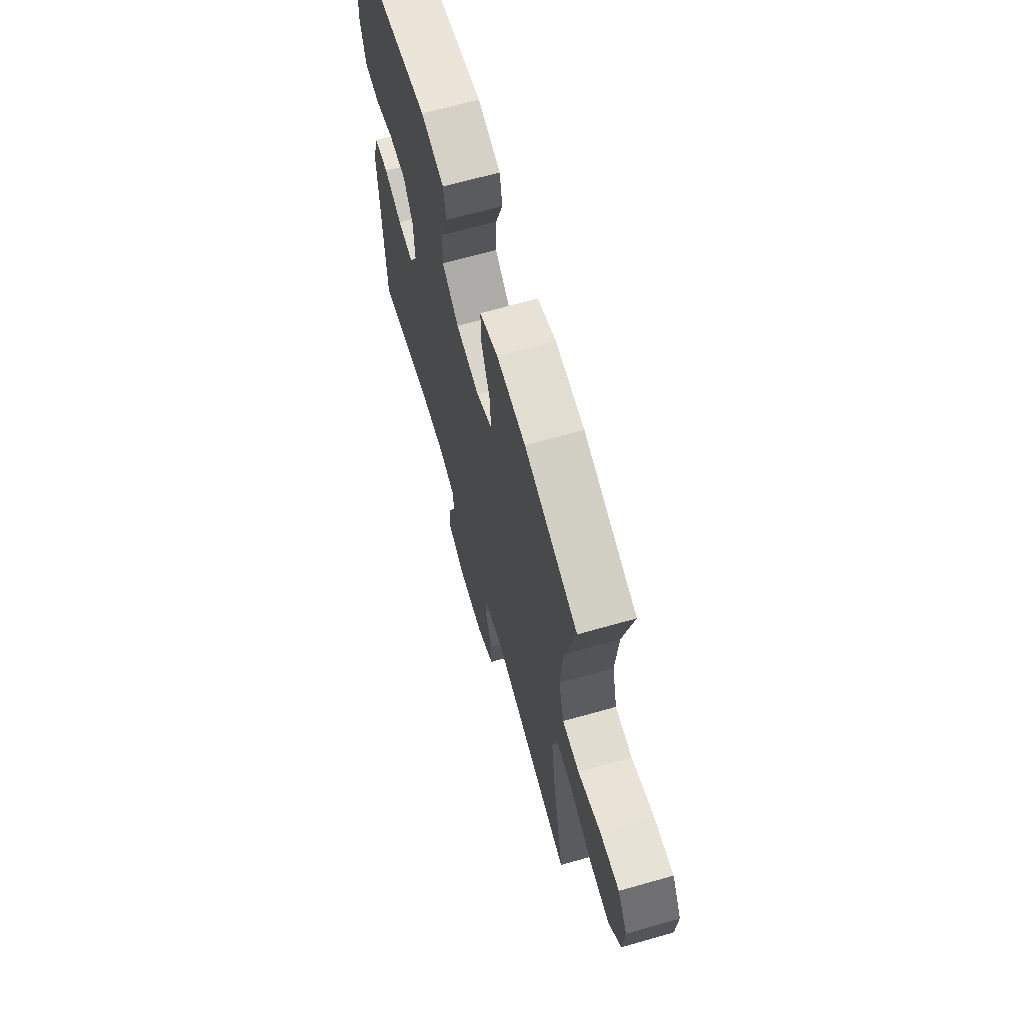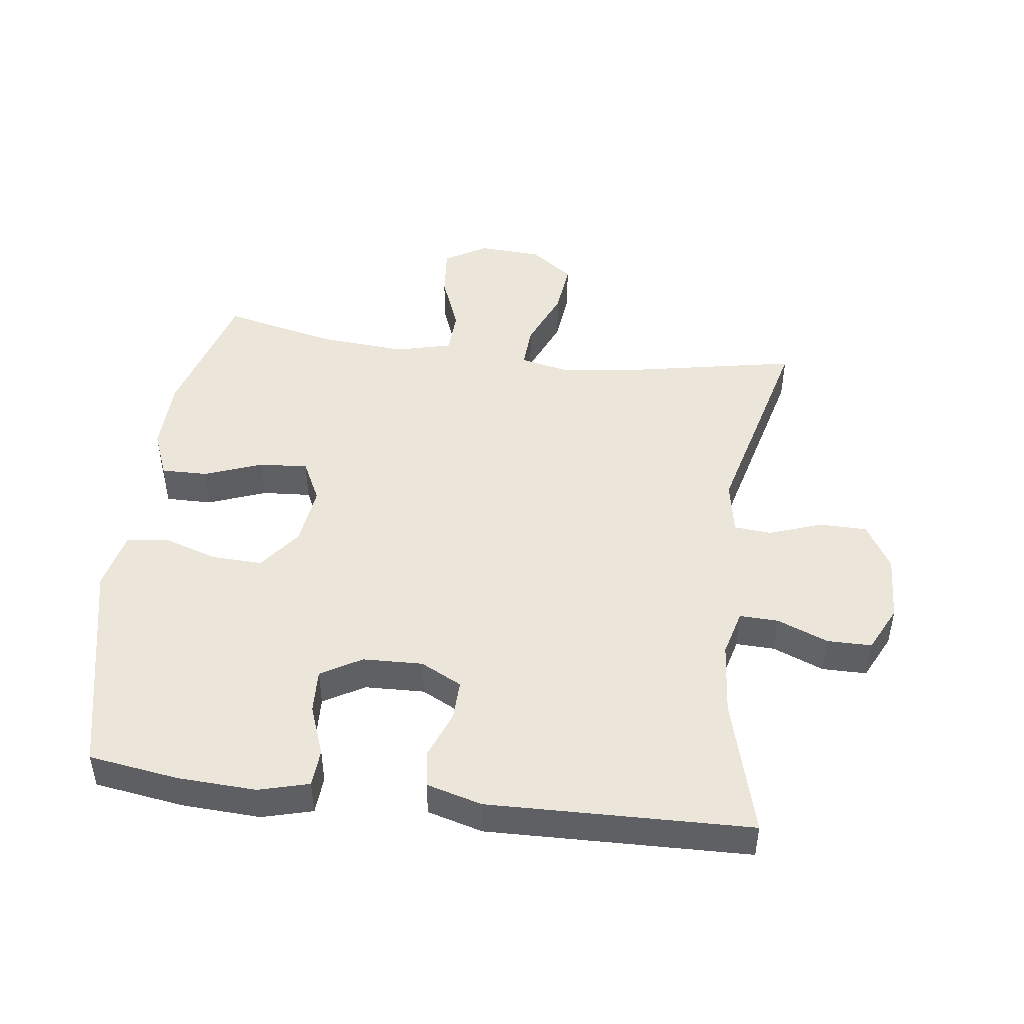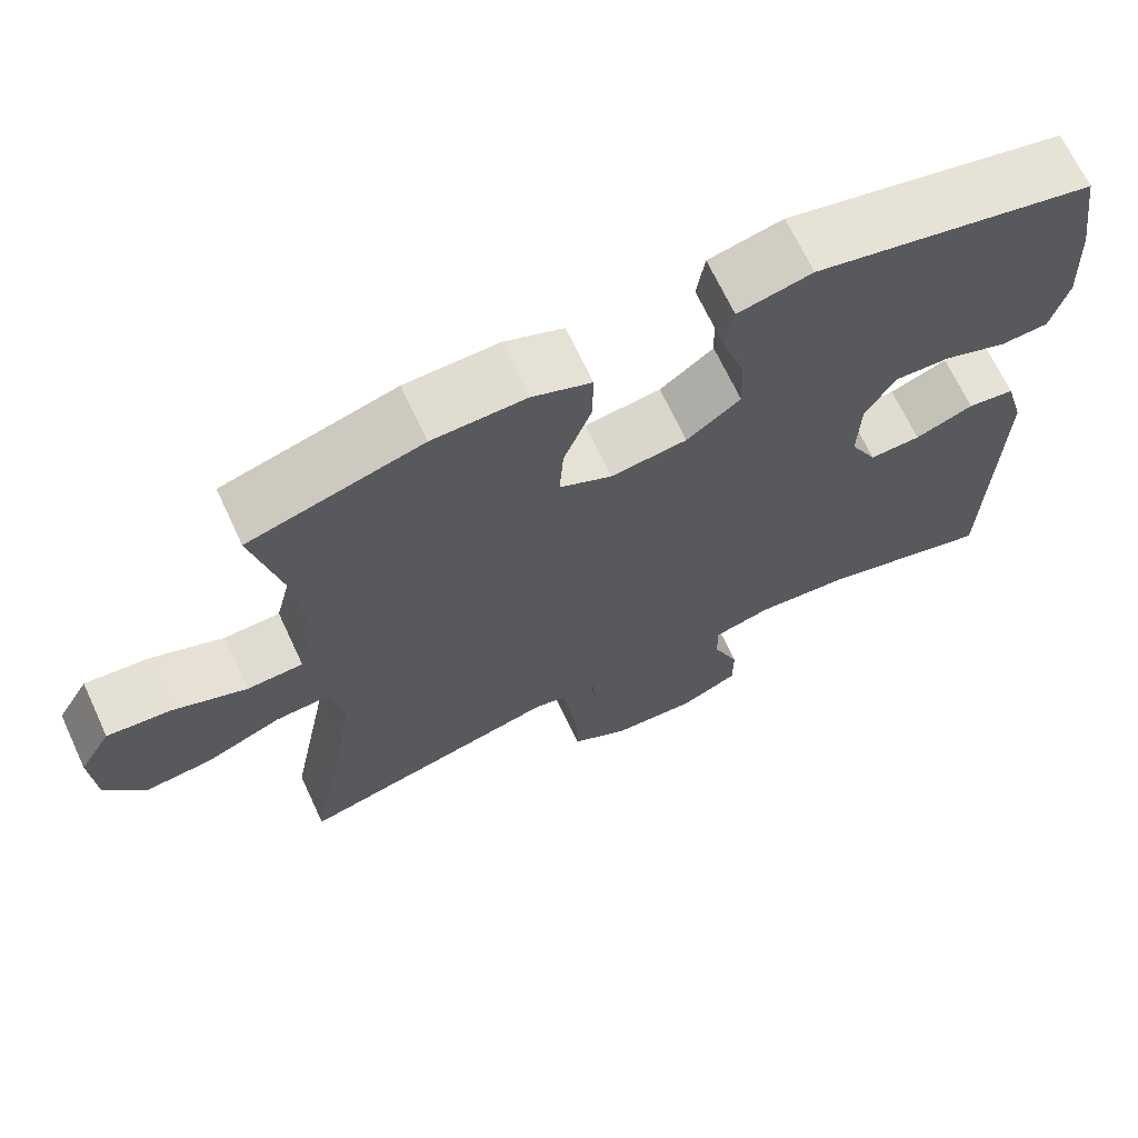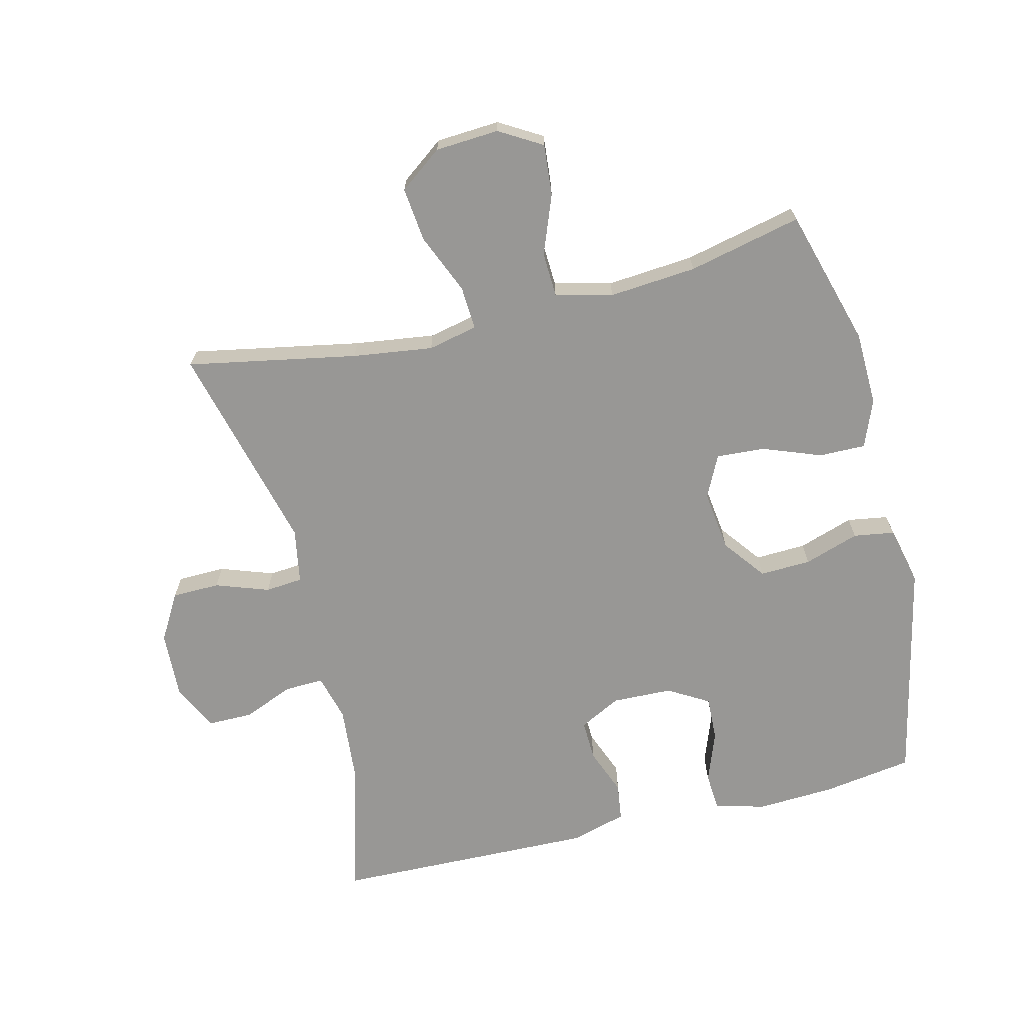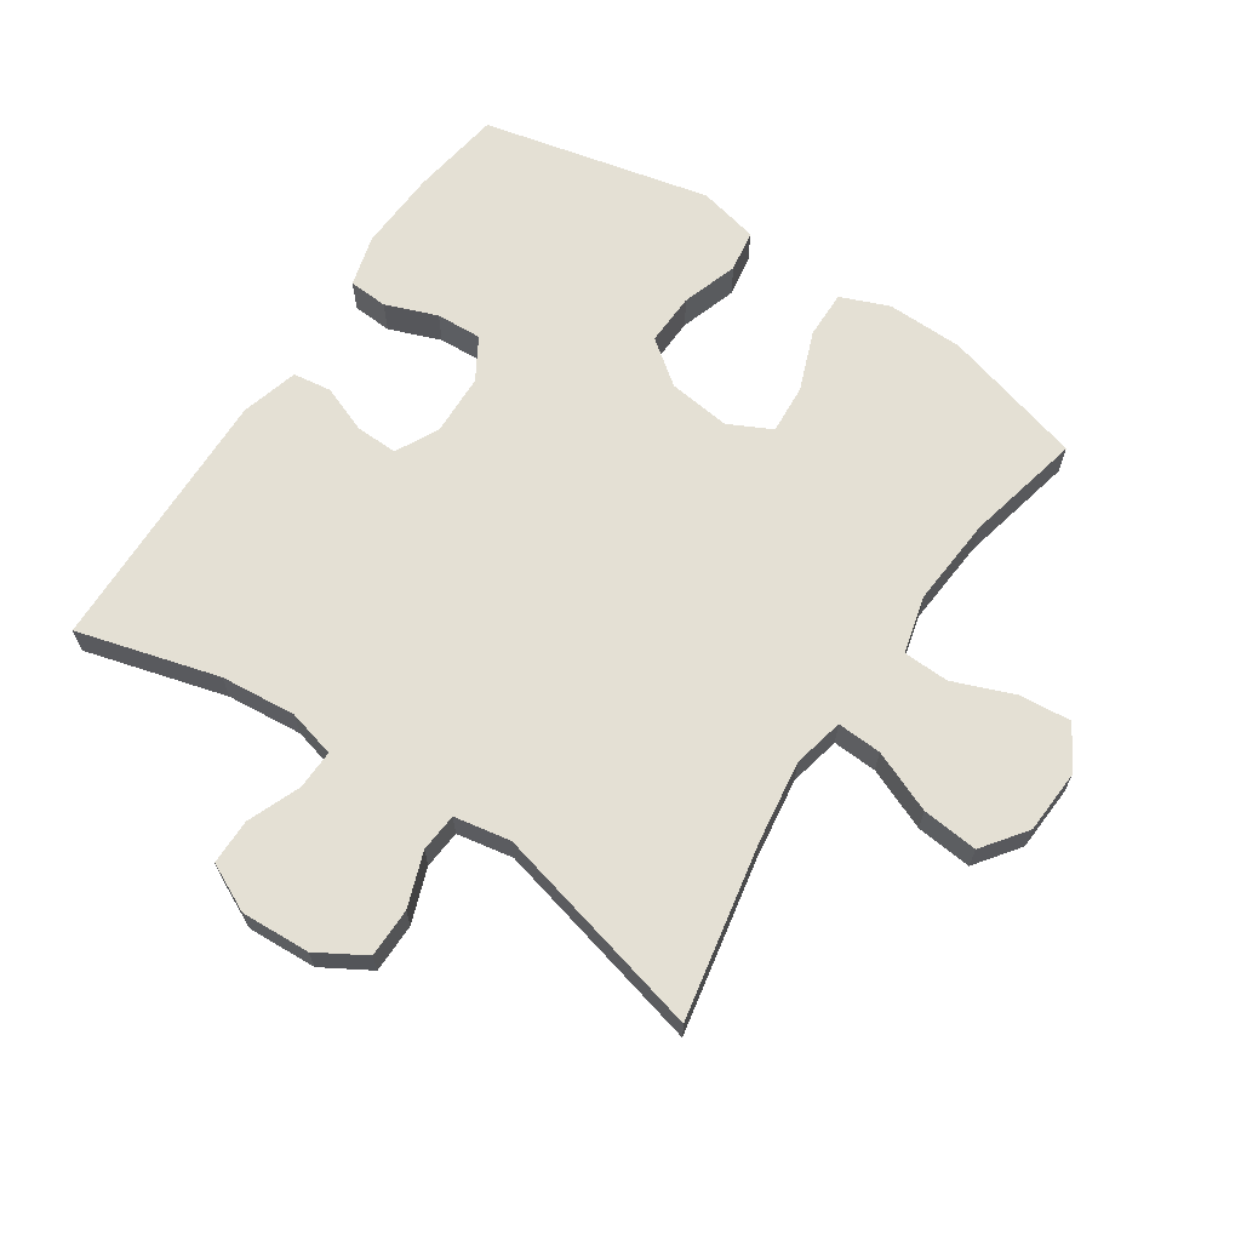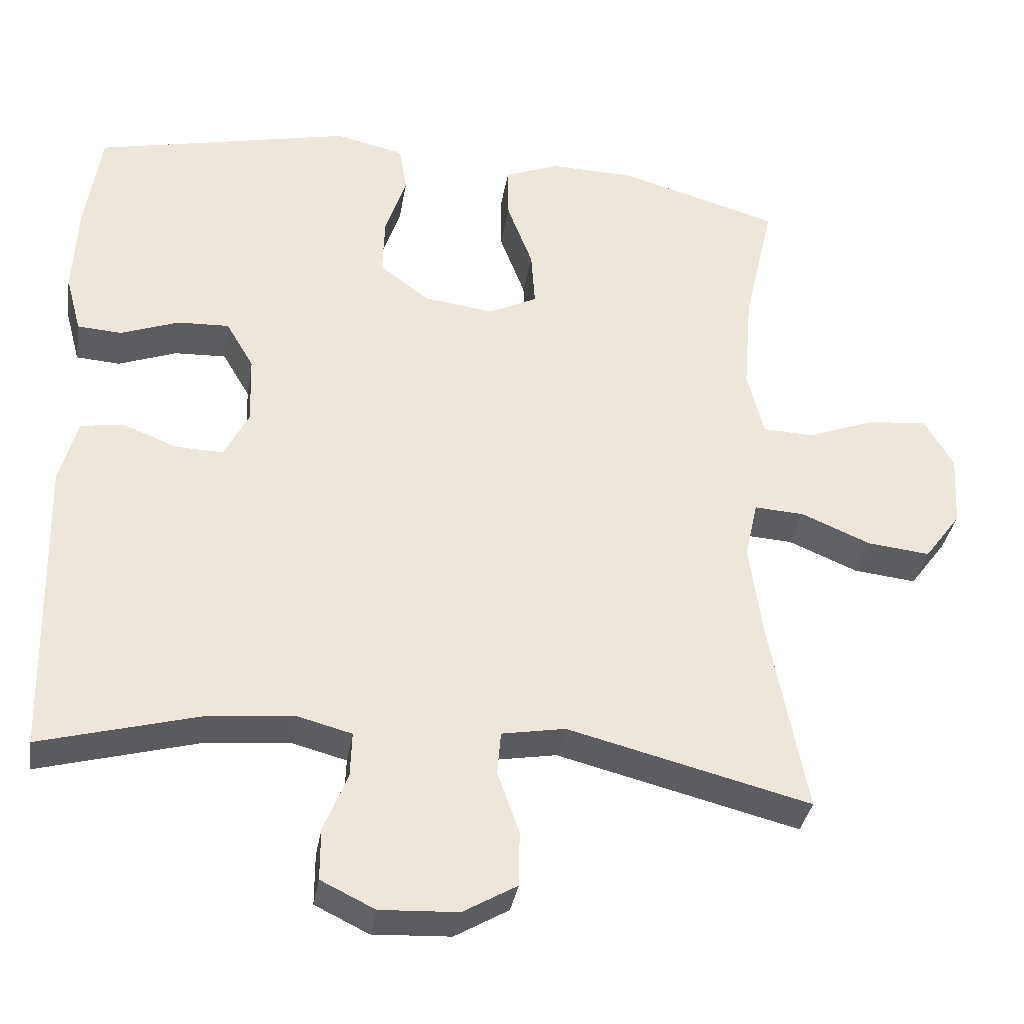
<metadata>
{"format":"obj","ext":"obj","renderer":"f3d","projection":"perspective","resolution":1024,"background":"white","views":[{"elev":67.2,"azim":-105.9,"up":"+Z"},{"elev":46.9,"azim":97.3,"up":"+Y"},{"elev":68.3,"azim":-25.0,"up":"+Z"},{"elev":-68.2,"azim":-76.1,"up":"+Y"},{"elev":66.0,"azim":-146.5,"up":"+Y"},{"elev":-34.9,"azim":170.7,"up":"+Z"}]}
</metadata>
<code>
v 0.5 0.07 -0.5
v 0.286 0.07 -0.442
v 0.172 0.07 -0.432
v 0.1 0.07 -0.451
v 0.102 0.07 -0.511
v 0.134 0.07 -0.59
v 0.134 0.07 -0.659
v 0.062 0.07 -0.694
v -0.042 0.07 -0.689
v -0.114 0.07 -0.647
v -0.115 0.07 -0.573
v -0.086 0.07 -0.491
v -0.091 0.07 -0.433
v -0.176 0.07 -0.418
v -0.5 0.07 -0.5
v -0.45 0.07 -0.238
v -0.433 0.07 -0.114
v -0.45 0.07 -0.037
v -0.517 0.07 -0.041
v -0.61 0.07 -0.08
v -0.694 0.07 -0.089
v -0.743 0.07 -0.023
v -0.749 0.07 0.075
v -0.71 0.07 0.141
v -0.631 0.07 0.134
v -0.54 0.07 0.099
v -0.471 0.07 0.102
v -0.449 0.07 0.19
v -0.46 0.07 0.325
v -0.5 0.07 0.5
v -0.287 0.07 0.561
v -0.172 0.07 0.564
v -0.099 0.07 0.535
v -0.1 0.07 0.463
v -0.134 0.07 0.373
v -0.139 0.07 0.298
v -0.074 0.07 0.266
v 0.02 0.07 0.278
v 0.086 0.07 0.328
v 0.083 0.07 0.407
v 0.055 0.07 0.492
v 0.065 0.07 0.555
v 0.156 0.07 0.576
v 0.5 0.07 0.5
v 0.521 0.07 0.361
v 0.527 0.07 0.24
v 0.506 0.07 0.162
v 0.447 0.07 0.158
v 0.369 0.07 0.187
v 0.3 0.07 0.19
v 0.263 0.07 0.127
v 0.26 0.07 0.034
v 0.293 0.07 -0.03
v 0.356 0.07 -0.028
v 0.428 0.07 0
v 0.486 0.07 -0.008
v 0.51 0.07 -0.094
v 0.5 0 -0.5
v 0.286 0 -0.442
v 0.172 0 -0.432
v 0.1 0 -0.451
v 0.102 0 -0.511
v 0.134 0 -0.59
v 0.134 0 -0.659
v 0.062 0 -0.694
v -0.042 0 -0.689
v -0.114 0 -0.647
v -0.115 0 -0.573
v -0.086 0 -0.491
v -0.091 0 -0.433
v -0.176 0 -0.418
v -0.5 0 -0.5
v -0.45 0 -0.238
v -0.433 0 -0.114
v -0.45 0 -0.037
v -0.517 0 -0.041
v -0.61 0 -0.08
v -0.694 0 -0.089
v -0.743 0 -0.023
v -0.749 0 0.075
v -0.71 0 0.141
v -0.631 0 0.134
v -0.54 0 0.099
v -0.471 0 0.102
v -0.449 0 0.19
v -0.46 0 0.325
v -0.5 0 0.5
v -0.287 0 0.561
v -0.172 0 0.564
v -0.099 0 0.535
v -0.1 0 0.463
v -0.134 0 0.373
v -0.139 0 0.298
v -0.074 0 0.266
v 0.02 0 0.278
v 0.086 0 0.328
v 0.083 0 0.407
v 0.055 0 0.492
v 0.065 0 0.555
v 0.156 0 0.576
v 0.5 0 0.5
v 0.521 0 0.361
v 0.527 0 0.24
v 0.506 0 0.162
v 0.447 0 0.158
v 0.369 0 0.187
v 0.3 0 0.19
v 0.263 0 0.127
v 0.26 0 0.034
v 0.293 0 -0.03
v 0.356 0 -0.028
v 0.428 0 0
v 0.486 0 -0.008
v 0.51 0 -0.094
f 54 55 56 57
f 53 54 57 1
f 52 53 1 2
f 46 47 48 49
f 46 49 50
f 45 46 50
f 44 45 50
f 43 44 50
f 40 41 42 43
f 39 40 43 50
f 38 39 50 51
f 32 33 34 35
f 32 35 36
f 29 30 31 32
f 28 29 32 36
f 27 28 36 37
f 23 24 25 26
f 23 26 27
f 22 23 27
f 19 20 21 22
f 18 19 22 27
f 17 18 27 37
f 14 15 16
f 13 14 16 17
f 9 10 11 12
f 9 12 13
f 8 9 13
f 5 6 7 8
f 4 5 8 13
f 3 4 13 17
f 52 2 3 17
f 38 51 52
f 17 37 38 52
f 114 113 112 111
f 58 114 111 110
f 59 58 110 109
f 106 105 104 103
f 107 106 103
f 107 103 102
f 107 102 101
f 107 101 100
f 100 99 98 97
f 107 100 97 96
f 108 107 96 95
f 92 91 90 89
f 93 92 89
f 89 88 87 86
f 93 89 86 85
f 94 93 85 84
f 83 82 81 80
f 84 83 80
f 84 80 79
f 79 78 77 76
f 84 79 76 75
f 94 84 75 74
f 73 72 71
f 74 73 71 70
f 69 68 67 66
f 70 69 66
f 70 66 65
f 65 64 63 62
f 70 65 62 61
f 74 70 61 60
f 74 60 59 109
f 109 108 95
f 109 95 94 74
f 1 58 59 2
f 2 59 60 3
f 3 60 61 4
f 4 61 62 5
f 5 62 63 6
f 6 63 64 7
f 7 64 65 8
f 8 65 66 9
f 9 66 67 10
f 10 67 68 11
f 11 68 69 12
f 12 69 70 13
f 13 70 71 14
f 14 71 72 15
f 15 72 73 16
f 16 73 74 17
f 17 74 75 18
f 18 75 76 19
f 19 76 77 20
f 20 77 78 21
f 21 78 79 22
f 22 79 80 23
f 23 80 81 24
f 24 81 82 25
f 25 82 83 26
f 26 83 84 27
f 27 84 85 28
f 28 85 86 29
f 29 86 87 30
f 30 87 88 31
f 31 88 89 32
f 32 89 90 33
f 33 90 91 34
f 34 91 92 35
f 35 92 93 36
f 36 93 94 37
f 37 94 95 38
f 38 95 96 39
f 39 96 97 40
f 40 97 98 41
f 41 98 99 42
f 42 99 100 43
f 43 100 101 44
f 44 101 102 45
f 45 102 103 46
f 46 103 104 47
f 47 104 105 48
f 48 105 106 49
f 49 106 107 50
f 50 107 108 51
f 51 108 109 52
f 52 109 110 53
f 53 110 111 54
f 54 111 112 55
f 55 112 113 56
f 56 113 114 57
f 57 114 58 1

</code>
